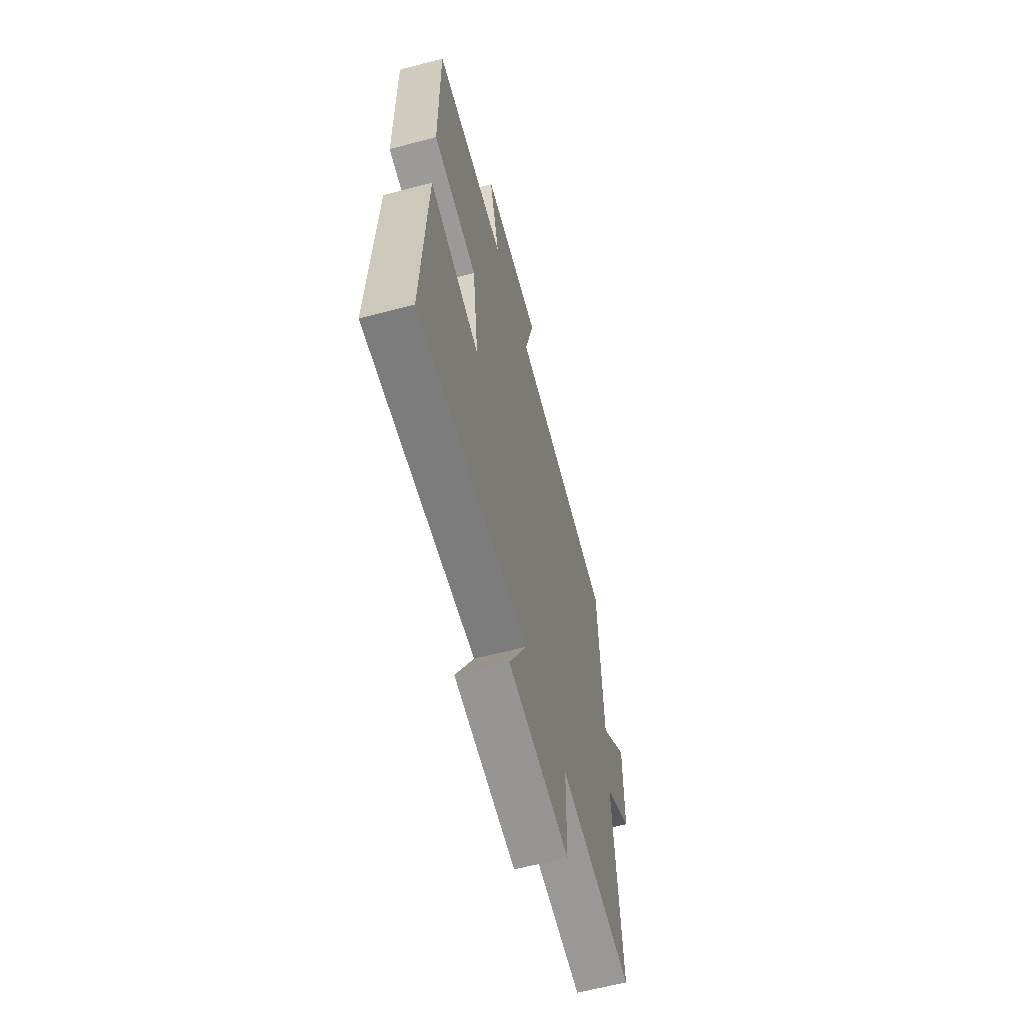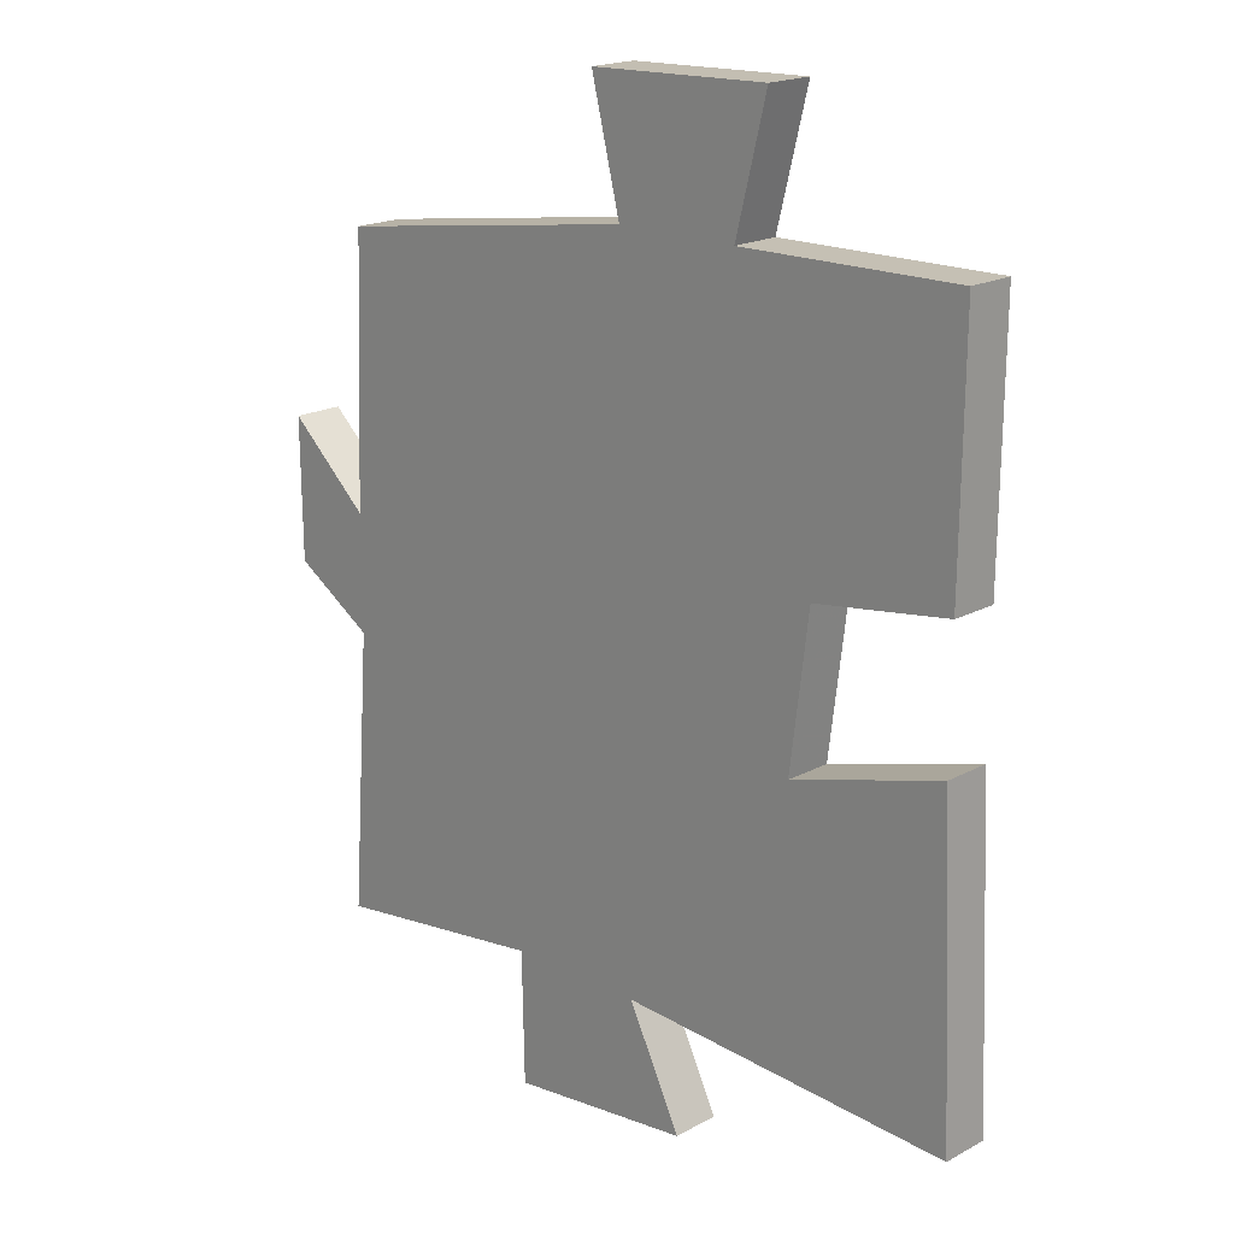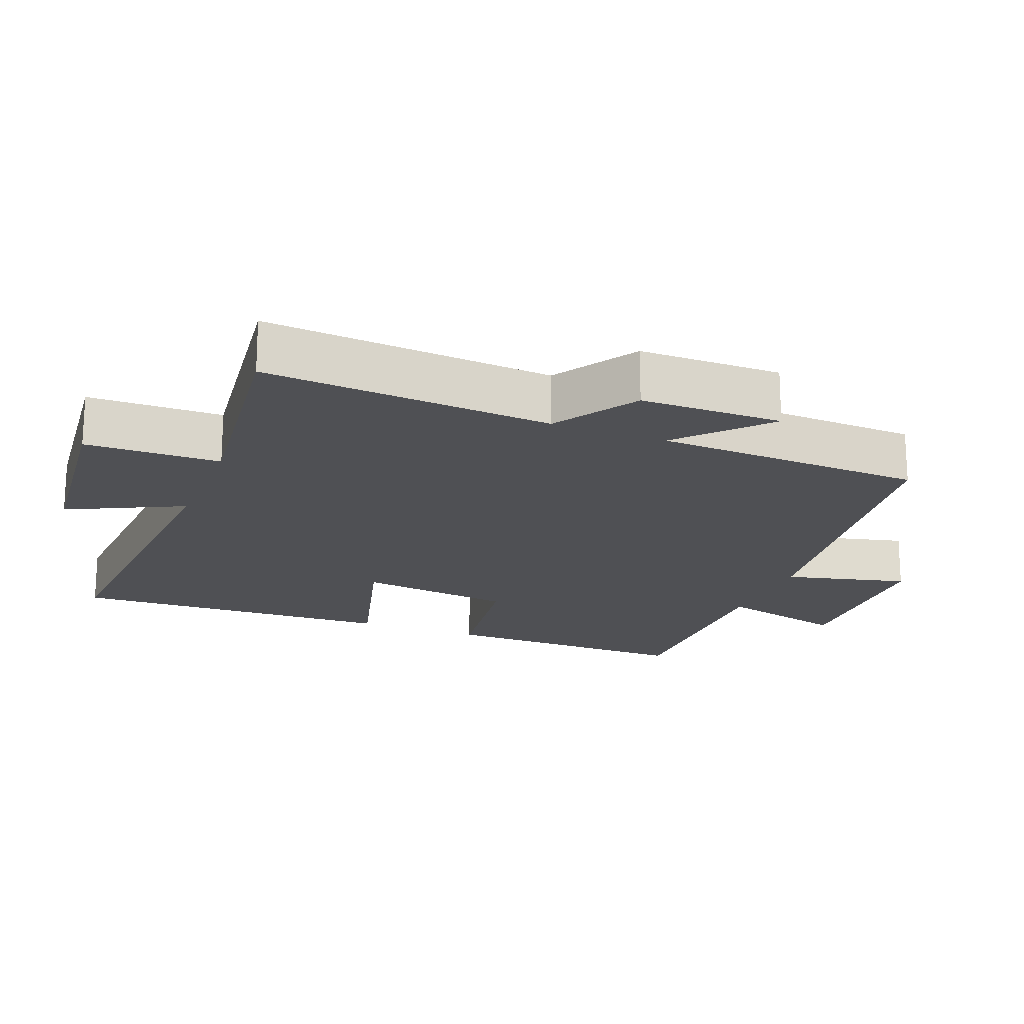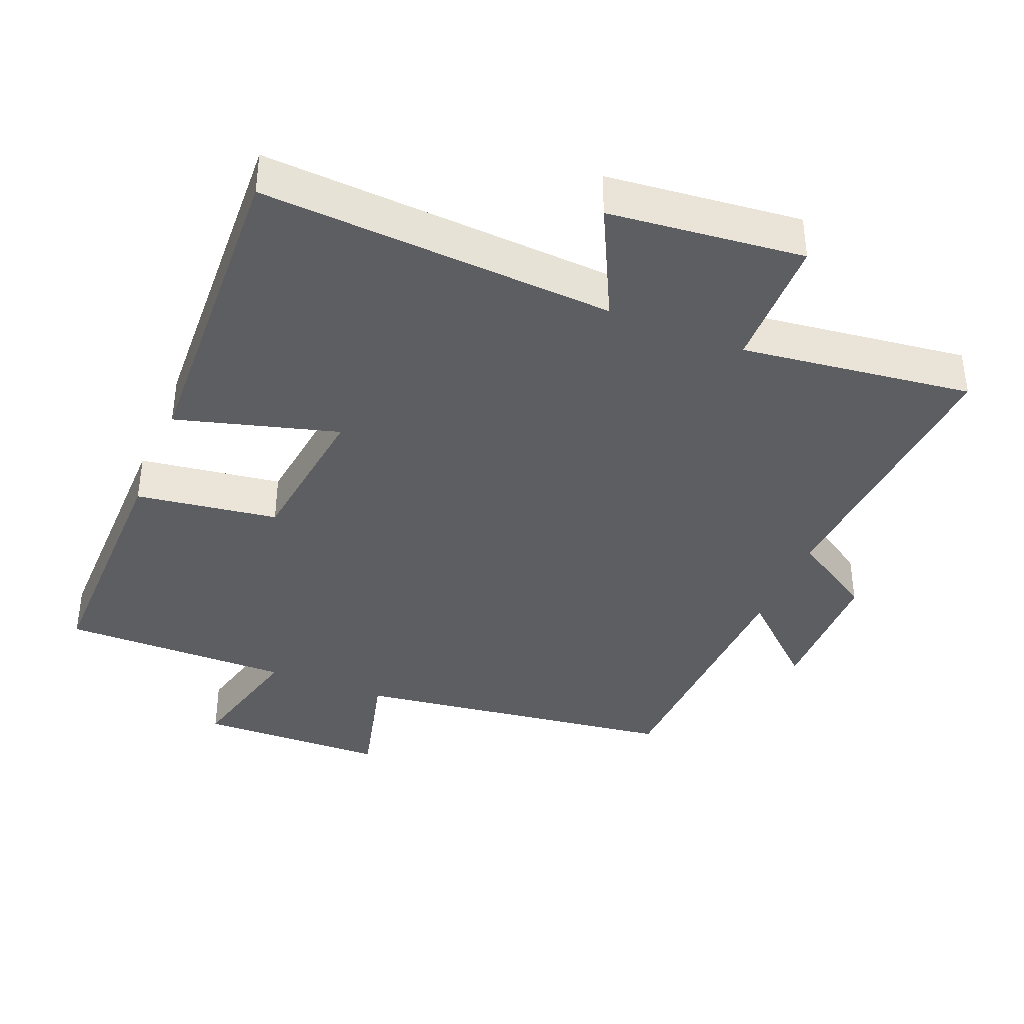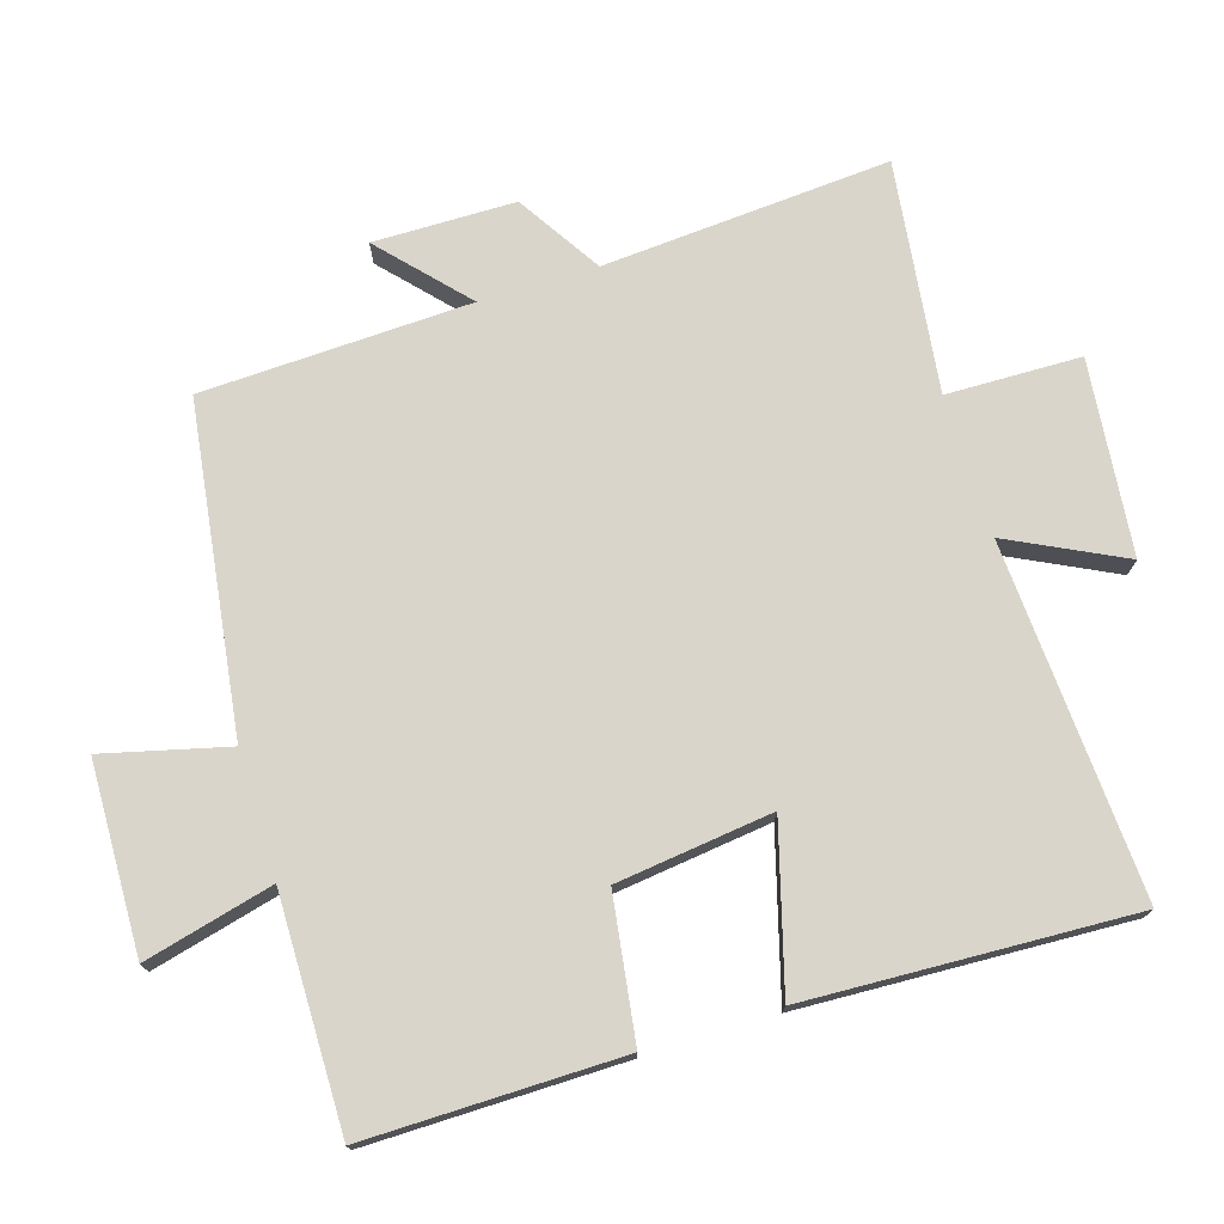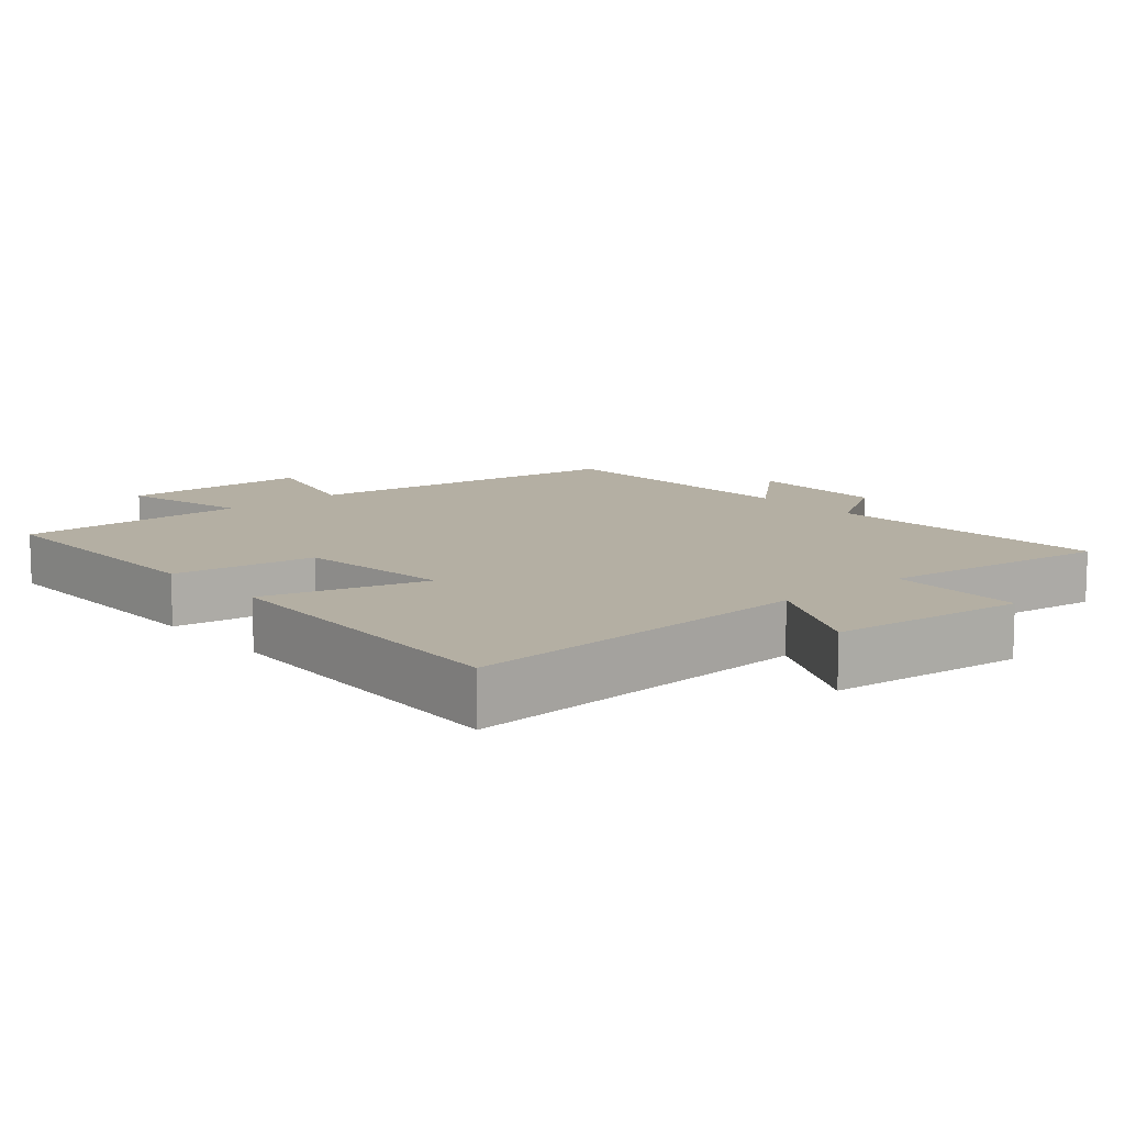
<metadata>
{"format":"obj","ext":"obj","renderer":"f3d","projection":"perspective","resolution":1024,"background":"white","views":[{"elev":-61.8,"azim":105.1,"up":"+Z"},{"elev":18.9,"azim":44.5,"up":"+Z"},{"elev":-19.1,"azim":-111.7,"up":"+Y"},{"elev":-38.7,"azim":157.7,"up":"+Y"},{"elev":74.3,"azim":72.8,"up":"+Y"},{"elev":11.2,"azim":139.5,"up":"+Y"}]}
</metadata>
<code>
v -0.485 0.07 0.434
v -0.013 0.07 0.5
v -0.058 0.07 0.679
v 0.216 0.07 0.687
v 0.169 0.07 0.5
v 0.503 0.07 0.504
v 0.5 0.07 0.134
v 0.294 0.07 0.104
v 0.266 0.07 -0.122
v 0.5 0.07 -0.056
v 0.521 0.07 -0.529
v 0.009 0.07 -0.5
v 0.091 0.07 -0.665
v -0.191 0.07 -0.695
v -0.195 0.07 -0.5
v -0.53 0.07 -0.543
v -0.5 0.07 -0.126
v -0.621 0.07 -0.05
v -0.623 0.07 0.156
v -0.5 0.07 0.044
v -0.485 0 0.434
v -0.013 0 0.5
v -0.058 0 0.679
v 0.216 0 0.687
v 0.169 0 0.5
v 0.503 0 0.504
v 0.5 0 0.134
v 0.294 0 0.104
v 0.266 0 -0.122
v 0.5 0 -0.056
v 0.521 0 -0.529
v 0.009 0 -0.5
v 0.091 0 -0.665
v -0.191 0 -0.695
v -0.195 0 -0.5
v -0.53 0 -0.543
v -0.5 0 -0.126
v -0.621 0 -0.05
v -0.623 0 0.156
v -0.5 0 0.044
f 17 18 19 20
f 17 20 1 2
f 15 16 17 2
f 12 13 14 15
f 12 15 2
f 9 10 11 12
f 8 9 12 2
f 5 6 7 8
f 5 8 2 3
f 3 4 5
f 40 39 38 37
f 22 21 40 37
f 22 37 36 35
f 35 34 33 32
f 22 35 32
f 32 31 30 29
f 22 32 29 28
f 28 27 26 25
f 23 22 28 25
f 25 24 23
f 1 21 22 2
f 2 22 23 3
f 3 23 24 4
f 4 24 25 5
f 5 25 26 6
f 6 26 27 7
f 7 27 28 8
f 8 28 29 9
f 9 29 30 10
f 10 30 31 11
f 11 31 32 12
f 12 32 33 13
f 13 33 34 14
f 14 34 35 15
f 15 35 36 16
f 16 36 37 17
f 17 37 38 18
f 18 38 39 19
f 19 39 40 20
f 20 40 21 1

</code>
